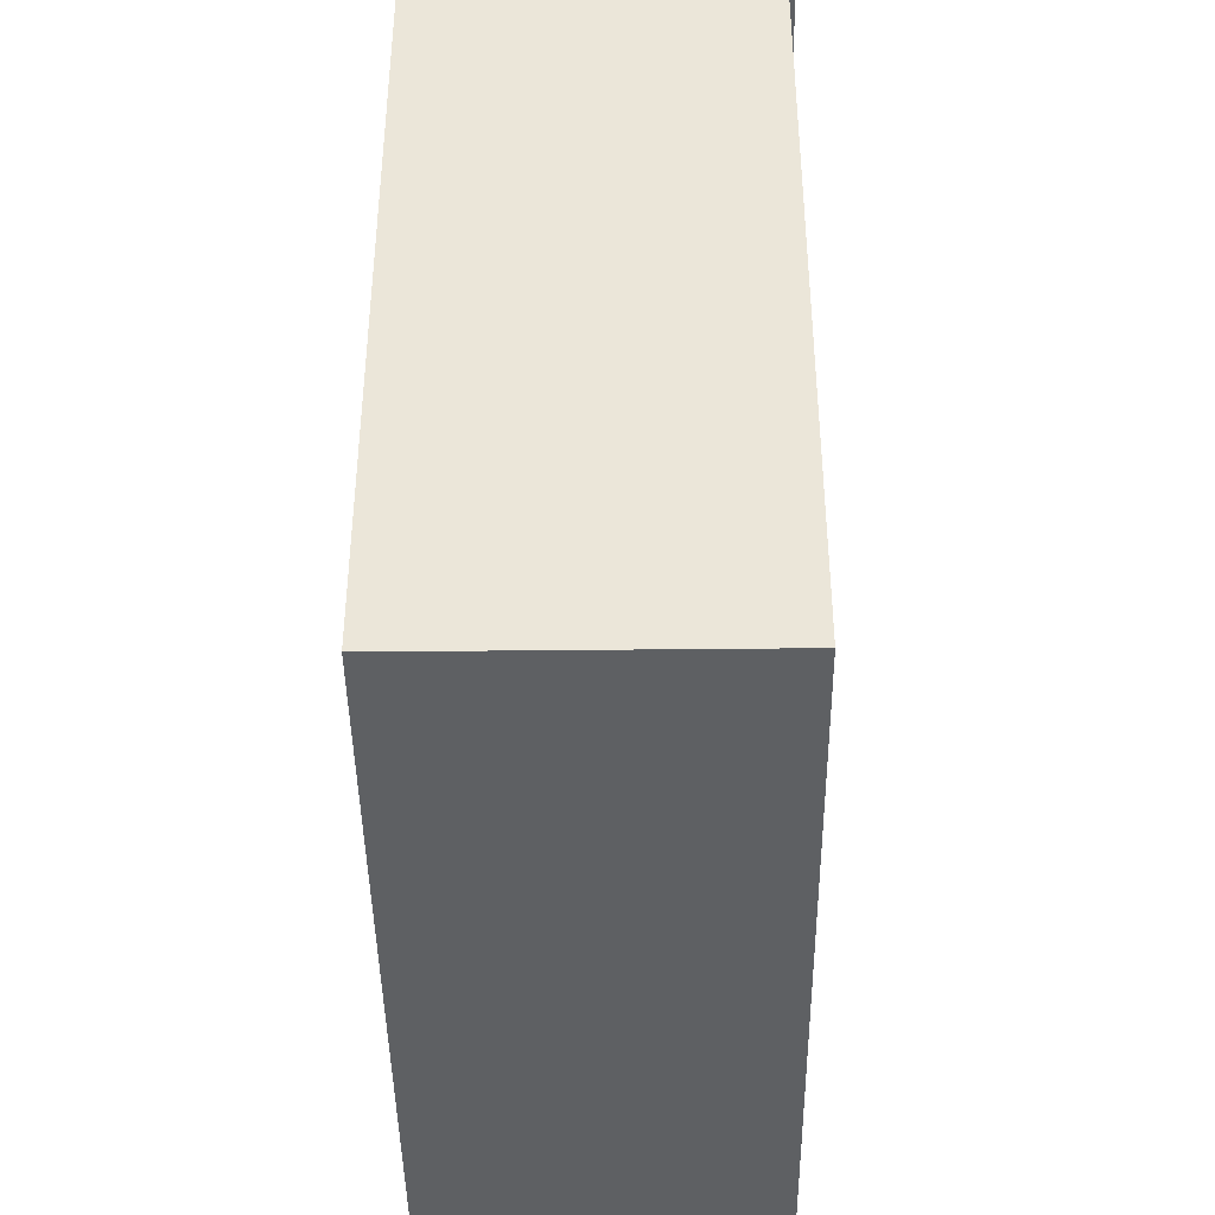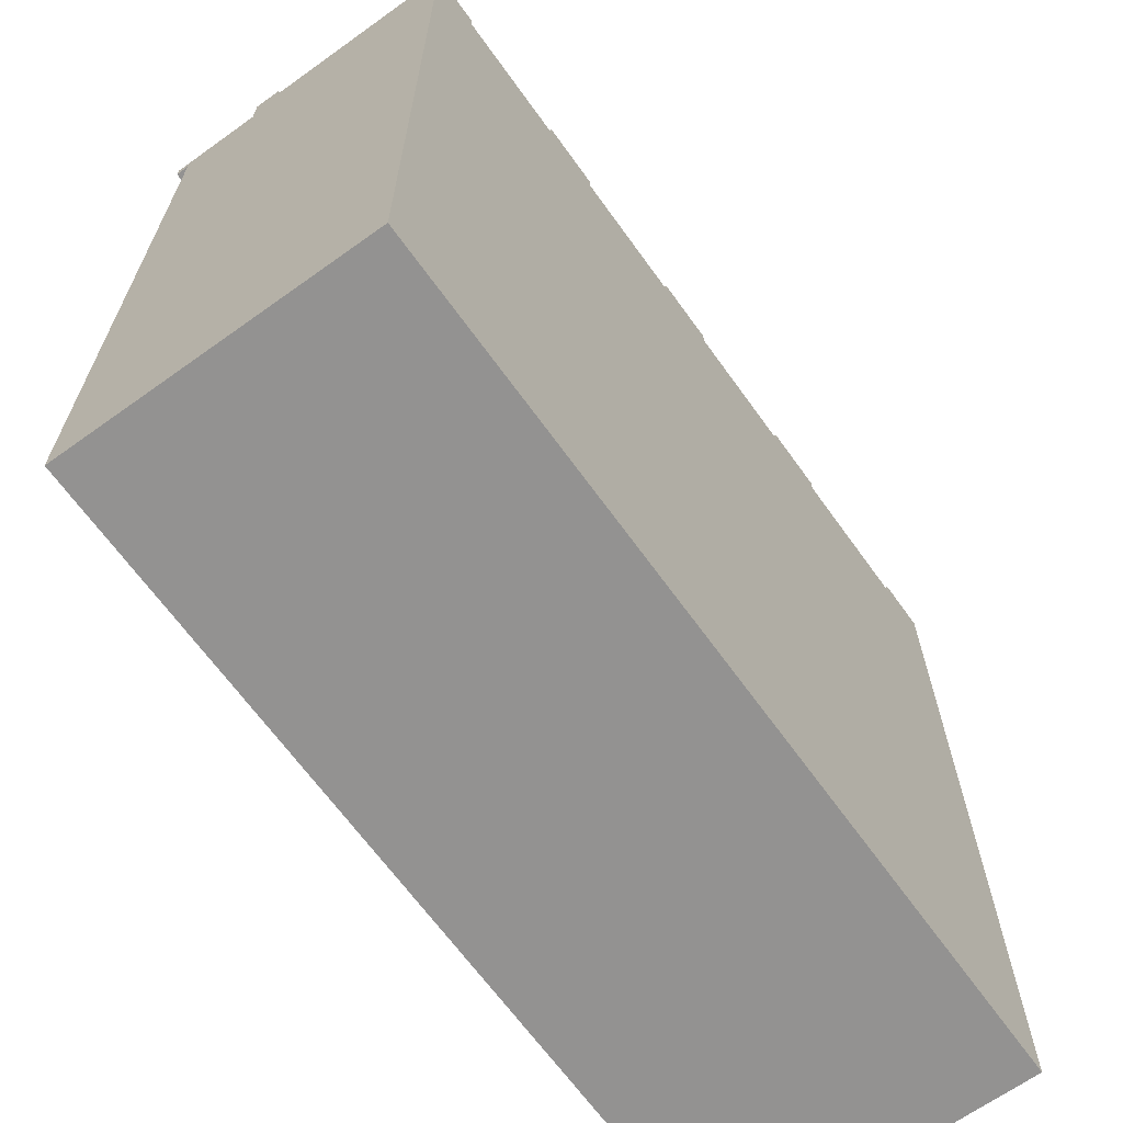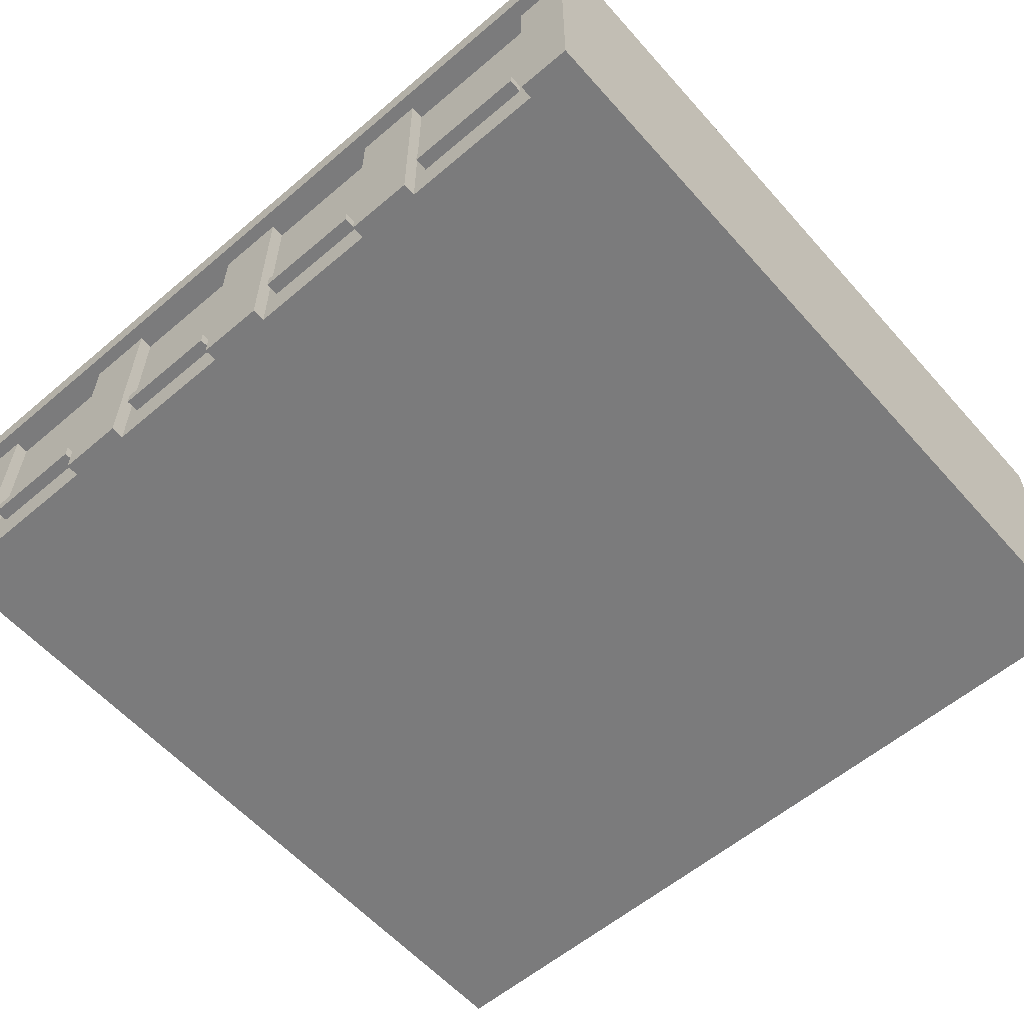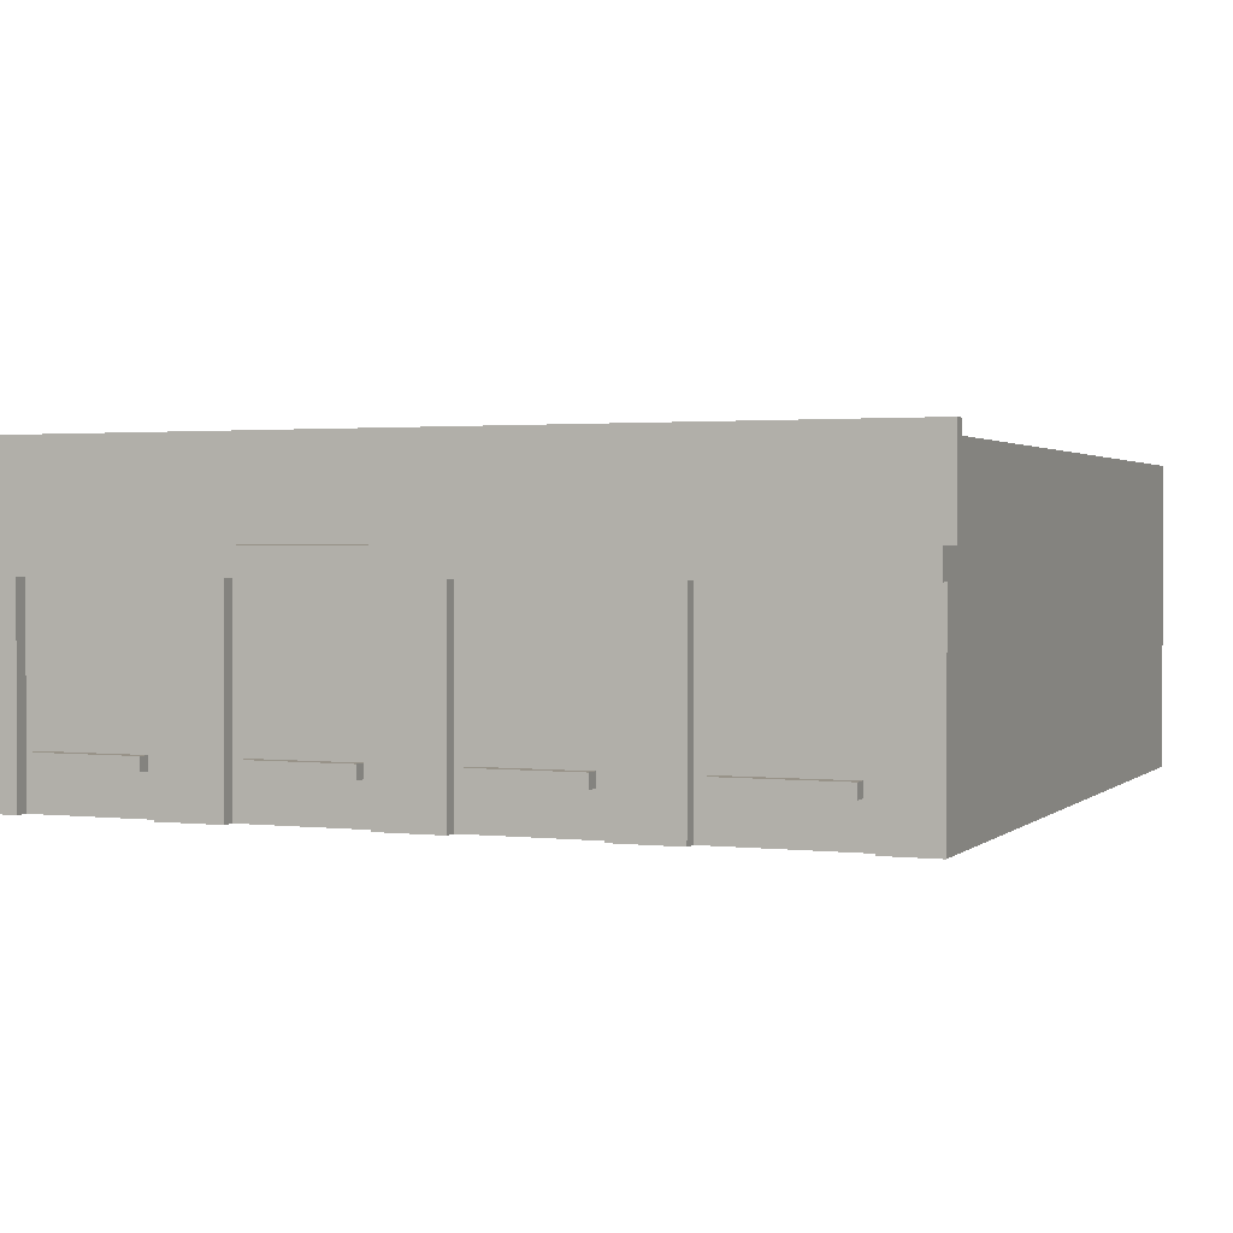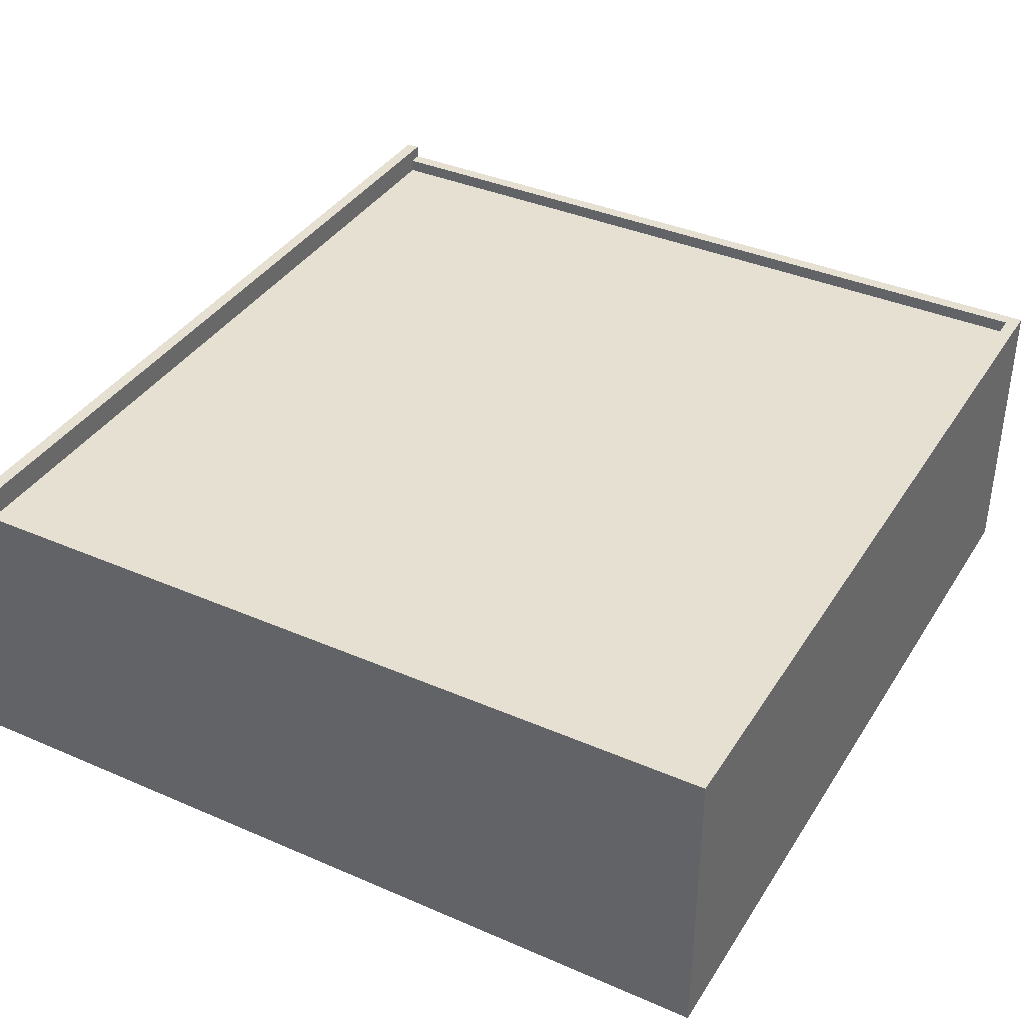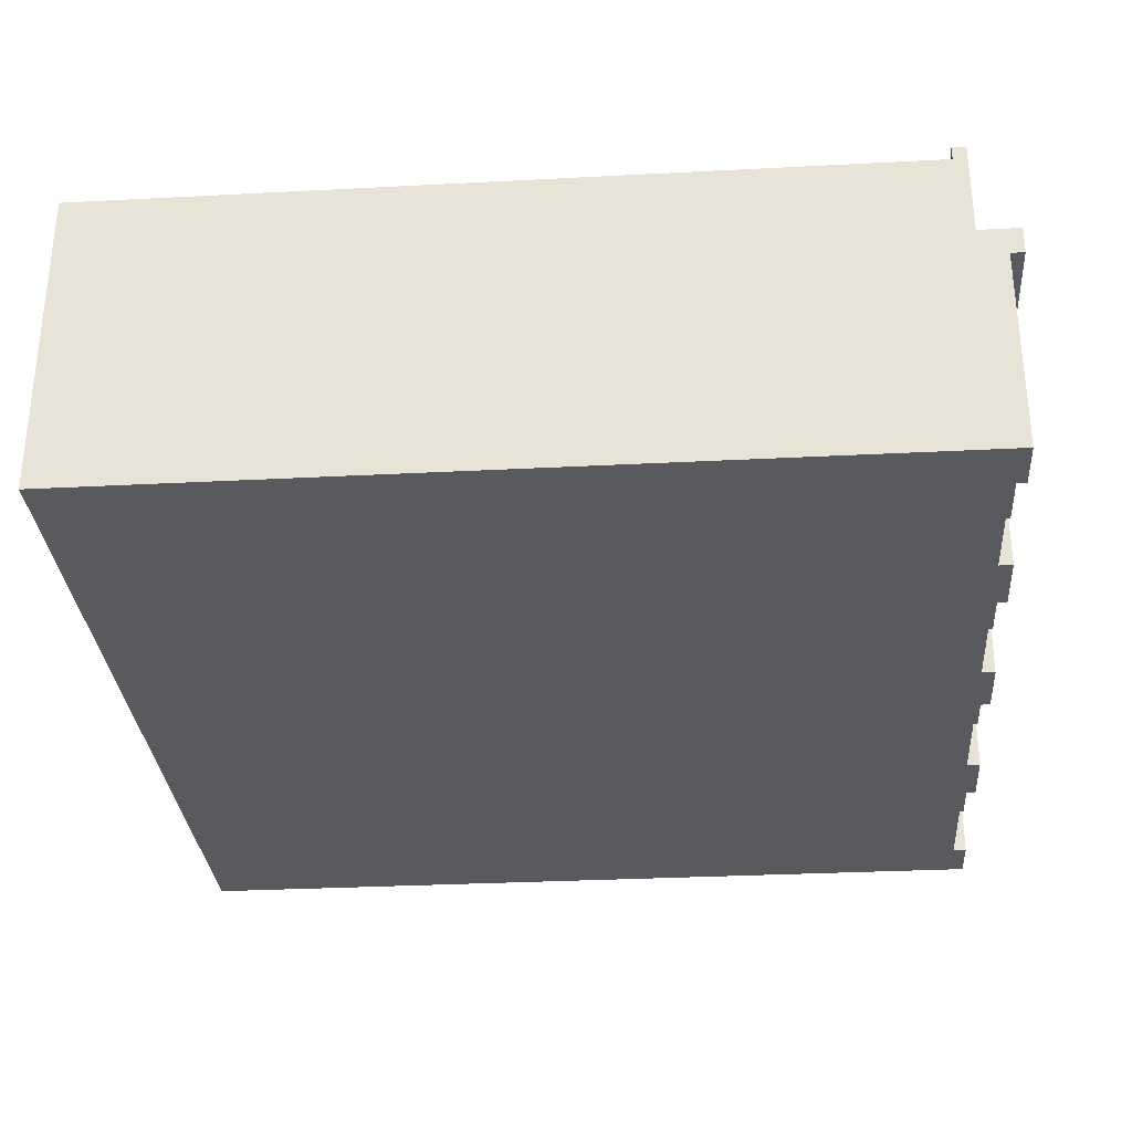
<metadata>
{"format":"obj","ext":"obj","renderer":"f3d","projection":"perspective","resolution":1024,"background":"white","views":[{"elev":-42.5,"azim":90.7,"up":"+Z"},{"elev":-66.4,"azim":-54.3,"up":"+Z"},{"elev":-58.5,"azim":41.2,"up":"+Y"},{"elev":1.6,"azim":22.3,"up":"+Y"},{"elev":37.8,"azim":118.9,"up":"+Y"},{"elev":-30.8,"azim":-85.7,"up":"+Y"}]}
</metadata>
<code>
v -32 0 31
v -32 0 -32
v -32 15 32
v -32 15 31
v -32 15 29
v -32 17 32
v -32 17 29
v -32 17 28
v -32 23 28
v -32 23 -32
v -32 24 29
v -32 24 28
v -27 3 31
v -27 3 30
v -27 4 31
v -27 4 30
v -24 7 21
v -24 7 20
v -24 8 21
v -24 8 20
v -18 0 31
v -18 0 30
v -18 3 30
v -18 4 30
v -18 14 30
v -18 15 31
v -18 15 30
v -12 3 31
v -12 3 30
v -12 4 31
v -12 4 30
v -10 4 21
v -10 4 20
v -10 14 21
v -10 15 21
v -10 15 20
v -3 0 31
v -3 0 30
v -3 3 30
v -3 4 30
v -3 14 30
v -3 15 31
v -3 15 30
v 3 3 31
v 3 3 30
v 3 4 31
v 3 4 30
v 12 0 31
v 12 0 30
v 12 3 30
v 12 4 30
v 12 14 30
v 12 15 31
v 12 15 30
v 18 3 31
v 18 3 30
v 18 4 31
v 18 4 30
v 28 0 31
v 28 0 30
v 28 3 30
v 28 4 30
v 28 14 30
v 28 15 31
v 28 15 30
v 31 22 28
v 31 22 -31
v 31 23 28
v 31 23 -31
v -31 22 28
v -31 22 -31
v -31 23 28
v -31 23 -31
v -28 0 31
v -28 0 30
v -28 3 30
v -28 4 30
v -28 4 21
v -28 4 20
v -28 14 30
v -28 14 21
v -28 15 31
v -28 15 30
v -28 15 21
v -28 15 20
v -19 3 31
v -19 3 30
v -19 4 31
v -19 4 30
v -14 7 21
v -14 7 20
v -14 8 21
v -14 8 20
v -13 0 31
v -13 0 30
v -13 3 30
v -13 4 30
v -13 14 30
v -13 15 31
v -13 15 30
v -4 3 31
v -4 3 30
v -4 4 31
v -4 4 30
v 2 0 31
v 2 0 30
v 2 3 30
v 2 4 30
v 2 14 30
v 2 15 31
v 2 15 30
v 11 3 31
v 11 3 30
v 11 4 31
v 11 4 30
v 17 0 31
v 17 0 30
v 17 3 30
v 17 4 30
v 17 14 30
v 17 15 31
v 17 15 30
v 27 3 31
v 27 3 30
v 27 4 31
v 27 4 30
v 32 0 31
v 32 0 -32
v 32 15 32
v 32 15 31
v 32 15 29
v 32 17 32
v 32 17 29
v 32 17 28
v 32 23 28
v 32 23 -32
v 32 24 29
v 32 24 28
v -32 15 32
v -32 17 32
v 32 15 32
v 32 17 32
v -32 0 31
v -32 15 31
v -28 0 31
v -28 15 31
v -27 3 31
v -27 4 31
v -19 3 31
v -19 4 31
v -18 0 31
v -18 15 31
v -13 0 31
v -13 15 31
v -12 3 31
v -12 4 31
v -4 3 31
v -4 4 31
v -3 0 31
v -3 15 31
v 2 0 31
v 2 15 31
v 3 3 31
v 3 4 31
v 11 3 31
v 11 4 31
v 12 0 31
v 12 15 31
v 17 0 31
v 17 15 31
v 18 3 31
v 18 4 31
v 27 3 31
v 27 4 31
v 28 0 31
v 28 15 31
v 32 0 31
v 32 15 31
v -28 0 30
v -28 3 30
v -28 4 30
v -28 14 30
v -28 15 30
v -27 3 30
v -27 4 30
v -19 3 30
v -19 4 30
v -18 0 30
v -18 3 30
v -18 4 30
v -18 14 30
v -18 15 30
v -13 0 30
v -13 3 30
v -13 4 30
v -13 14 30
v -13 15 30
v -12 3 30
v -12 4 30
v -4 3 30
v -4 4 30
v -3 0 30
v -3 3 30
v -3 4 30
v -3 14 30
v -3 15 30
v 2 0 30
v 2 3 30
v 2 4 30
v 2 14 30
v 2 15 30
v 3 3 30
v 3 4 30
v 11 3 30
v 11 4 30
v 12 0 30
v 12 3 30
v 12 4 30
v 12 14 30
v 12 15 30
v 17 0 30
v 17 3 30
v 17 4 30
v 17 14 30
v 17 15 30
v 18 3 30
v 18 4 30
v 27 3 30
v 27 4 30
v 28 0 30
v 28 3 30
v 28 4 30
v 28 14 30
v 28 15 30
v -32 17 29
v -32 24 29
v -31 17 29
v -31 23 29
v -28 19 29
v -28 21 29
v 28 19 29
v 28 21 29
v 31 17 29
v 31 23 29
v 32 17 29
v 32 24 29
v -28 4 20
v -28 15 20
v -24 7 20
v -24 8 20
v -14 7 20
v -14 8 20
v -10 4 20
v -10 15 20
v -31 22 -31
v -31 23 -31
v 31 22 -31
v 31 23 -31
v -32 23 28
v -32 24 28
v -31 22 28
v -31 23 28
v 31 22 28
v 31 23 28
v 32 23 28
v 32 24 28
v -28 4 21
v -28 14 21
v -28 15 21
v -24 7 21
v -24 8 21
v -14 7 21
v -14 8 21
v -10 4 21
v -10 14 21
v -10 15 21
v -32 0 -32
v -32 23 -32
v 32 0 -32
v 32 23 -32
v -32 0 31
v -28 0 31
v -18 0 31
v -13 0 31
v -3 0 31
v 2 0 31
v 12 0 31
v 17 0 31
v 28 0 31
v 32 0 31
v -28 0 30
v -18 0 30
v -13 0 30
v -3 0 30
v 2 0 30
v 12 0 30
v 17 0 30
v 28 0 30
v -10 0 29
v -9 0 29
v 8 0 29
v 12 0 29
v -10 0 28
v -9 0 28
v 8 0 28
v 12 0 28
v 28 0 28
v -28 0 20
v -10 0 20
v -32 0 -32
v 32 0 -32
v -27 3 31
v -19 3 31
v -12 3 31
v -4 3 31
v 3 3 31
v 11 3 31
v 18 3 31
v 27 3 31
v -27 3 30
v -19 3 30
v -12 3 30
v -4 3 30
v 3 3 30
v 11 3 30
v 18 3 30
v 27 3 30
v -24 7 21
v -14 7 21
v -24 7 20
v -14 7 20
v -32 15 32
v 32 15 32
v -32 15 31
v -28 15 31
v -18 15 31
v -13 15 31
v -3 15 31
v 2 15 31
v 12 15 31
v 17 15 31
v 28 15 31
v 32 15 31
v -28 15 30
v -18 15 30
v -13 15 30
v -3 15 30
v 2 15 30
v 12 15 30
v 17 15 30
v 28 15 30
v -28 15 21
v -10 15 21
v -28 15 20
v -10 15 20
v -27 4 31
v -19 4 31
v -12 4 31
v -4 4 31
v 3 4 31
v 11 4 31
v 18 4 31
v 27 4 31
v -27 4 30
v -19 4 30
v -12 4 30
v -4 4 30
v 3 4 30
v 11 4 30
v 18 4 30
v 27 4 30
v -28 4 21
v -10 4 21
v -28 4 20
v -10 4 20
v -24 8 21
v -14 8 21
v -24 8 20
v -14 8 20
v -32 17 32
v 32 17 32
v -32 17 29
v -31 17 29
v 31 17 29
v 32 17 29
v -31 22 28
v 31 22 28
v -31 22 -31
v 31 22 -31
v -32 23 28
v -31 23 28
v 31 23 28
v 32 23 28
v -31 23 -31
v 31 23 -31
v -32 23 -32
v 32 23 -32
v -32 24 29
v 32 24 29
v -32 24 28
v 32 24 28
f 4 2 1
f 5 2 4
f 6 4 3
f 6 5 4
f 7 2 5
f 7 5 6
f 8 2 7
f 9 2 8
f 9 8 7
f 10 2 9
f 11 9 7
f 12 9 11
f 15 14 13
f 16 14 15
f 19 18 17
f 20 18 19
f 23 22 21
f 24 23 21
f 25 24 21
f 26 25 21
f 27 25 26
f 30 29 28
f 31 29 30
f 34 33 32
f 35 33 34
f 36 33 35
f 39 38 37
f 40 39 37
f 41 40 37
f 42 41 37
f 43 41 42
f 46 45 44
f 47 45 46
f 50 49 48
f 51 50 48
f 52 51 48
f 53 52 48
f 54 52 53
f 57 56 55
f 58 56 57
f 61 60 59
f 62 61 59
f 63 62 59
f 64 63 59
f 65 63 64
f 68 67 66
f 69 67 68
f 70 71 72
f 72 71 73
f 74 75 76
f 74 76 77
f 74 77 80
f 78 79 81
f 74 80 82
f 82 80 83
f 81 79 84
f 84 79 85
f 86 87 88
f 88 87 89
f 90 91 92
f 92 91 93
f 94 95 96
f 94 96 97
f 94 97 98
f 94 98 99
f 99 98 100
f 101 102 103
f 103 102 104
f 105 106 107
f 105 107 108
f 105 108 109
f 105 109 110
f 110 109 111
f 112 113 114
f 114 113 115
f 116 117 118
f 116 118 119
f 116 119 120
f 116 120 121
f 121 120 122
f 123 124 125
f 125 124 126
f 127 128 130
f 130 128 131
f 129 130 132
f 130 131 132
f 131 128 133
f 132 131 133
f 133 128 134
f 134 128 135
f 133 134 135
f 135 128 136
f 133 135 137
f 137 135 138
f 141 140 139
f 142 140 141
f 145 144 143
f 146 144 145
f 149 148 147
f 150 148 149
f 153 152 151
f 154 152 153
f 157 156 155
f 158 156 157
f 161 160 159
f 162 160 161
f 165 164 163
f 166 164 165
f 169 168 167
f 170 168 169
f 173 172 171
f 174 172 173
f 177 176 175
f 178 176 177
f 184 180 179
f 184 181 180
f 185 182 181
f 185 181 184
f 186 184 179
f 187 182 185
f 188 186 179
f 189 187 186
f 189 186 188
f 190 182 187
f 190 187 189
f 191 183 182
f 191 182 190
f 192 183 191
f 198 194 193
f 198 195 194
f 199 196 195
f 199 195 198
f 200 198 193
f 201 196 199
f 202 200 193
f 203 201 200
f 203 200 202
f 204 196 201
f 204 201 203
f 205 197 196
f 205 196 204
f 206 197 205
f 212 208 207
f 212 209 208
f 213 210 209
f 213 209 212
f 214 212 207
f 215 210 213
f 216 214 207
f 217 215 214
f 217 214 216
f 218 210 215
f 218 215 217
f 219 211 210
f 219 210 218
f 220 211 219
f 226 222 221
f 226 223 222
f 227 224 223
f 227 223 226
f 228 226 221
f 229 224 227
f 230 228 221
f 231 229 228
f 231 228 230
f 232 224 229
f 232 229 231
f 233 225 224
f 233 224 232
f 234 225 233
f 237 236 235
f 238 236 237
f 239 238 237
f 240 238 239
f 241 239 237
f 241 240 239
f 242 238 240
f 242 240 241
f 243 241 237
f 243 242 241
f 244 236 238
f 244 242 243
f 244 238 242
f 245 244 243
f 246 236 244
f 246 244 245
f 249 248 247
f 250 248 249
f 251 249 247
f 252 248 250
f 253 251 247
f 253 252 251
f 254 248 252
f 254 252 253
f 257 256 255
f 258 256 257
f 259 260 262
f 261 262 263
f 262 260 264
f 263 262 264
f 264 260 265
f 265 260 266
f 267 268 270
f 270 268 271
f 267 270 272
f 271 268 273
f 267 272 274
f 272 273 274
f 268 269 275
f 274 273 275
f 273 268 275
f 275 269 276
f 277 278 279
f 279 278 280
f 291 282 281
f 292 284 283
f 293 284 292
f 294 286 285
f 295 286 294
f 296 288 287
f 297 288 296
f 298 290 289
f 299 297 296
f 299 298 297
f 299 293 292
f 299 295 294
f 299 296 295
f 299 292 291
f 299 294 293
f 300 298 299
f 301 298 300
f 302 298 301
f 303 299 291
f 303 300 299
f 304 301 300
f 304 300 303
f 305 302 301
f 305 301 304
f 306 298 302
f 306 302 305
f 307 290 298
f 307 298 306
f 308 291 281
f 308 303 291
f 309 306 305
f 309 303 308
f 309 305 304
f 309 307 306
f 309 304 303
f 310 308 281
f 310 309 308
f 311 307 309
f 311 309 310
f 311 290 307
f 320 313 312
f 321 313 320
f 322 315 314
f 323 315 322
f 324 317 316
f 325 317 324
f 326 319 318
f 327 319 326
f 330 329 328
f 331 329 330
f 334 333 332
f 335 333 334
f 336 333 335
f 337 333 336
f 338 333 337
f 339 333 338
f 340 333 339
f 341 333 340
f 342 333 341
f 343 333 342
f 344 336 335
f 345 336 344
f 346 338 337
f 347 338 346
f 348 340 339
f 349 340 348
f 350 342 341
f 351 342 350
f 354 353 352
f 355 353 354
f 356 357 364
f 364 357 365
f 358 359 366
f 366 359 367
f 360 361 368
f 368 361 369
f 362 363 370
f 370 363 371
f 372 373 374
f 374 373 375
f 376 377 378
f 378 377 379
f 380 381 382
f 382 381 383
f 383 381 384
f 384 381 385
f 386 387 388
f 388 387 389
f 390 391 394
f 392 393 395
f 390 394 396
f 394 395 396
f 395 393 397
f 396 395 397
f 398 399 400
f 400 399 401

</code>
